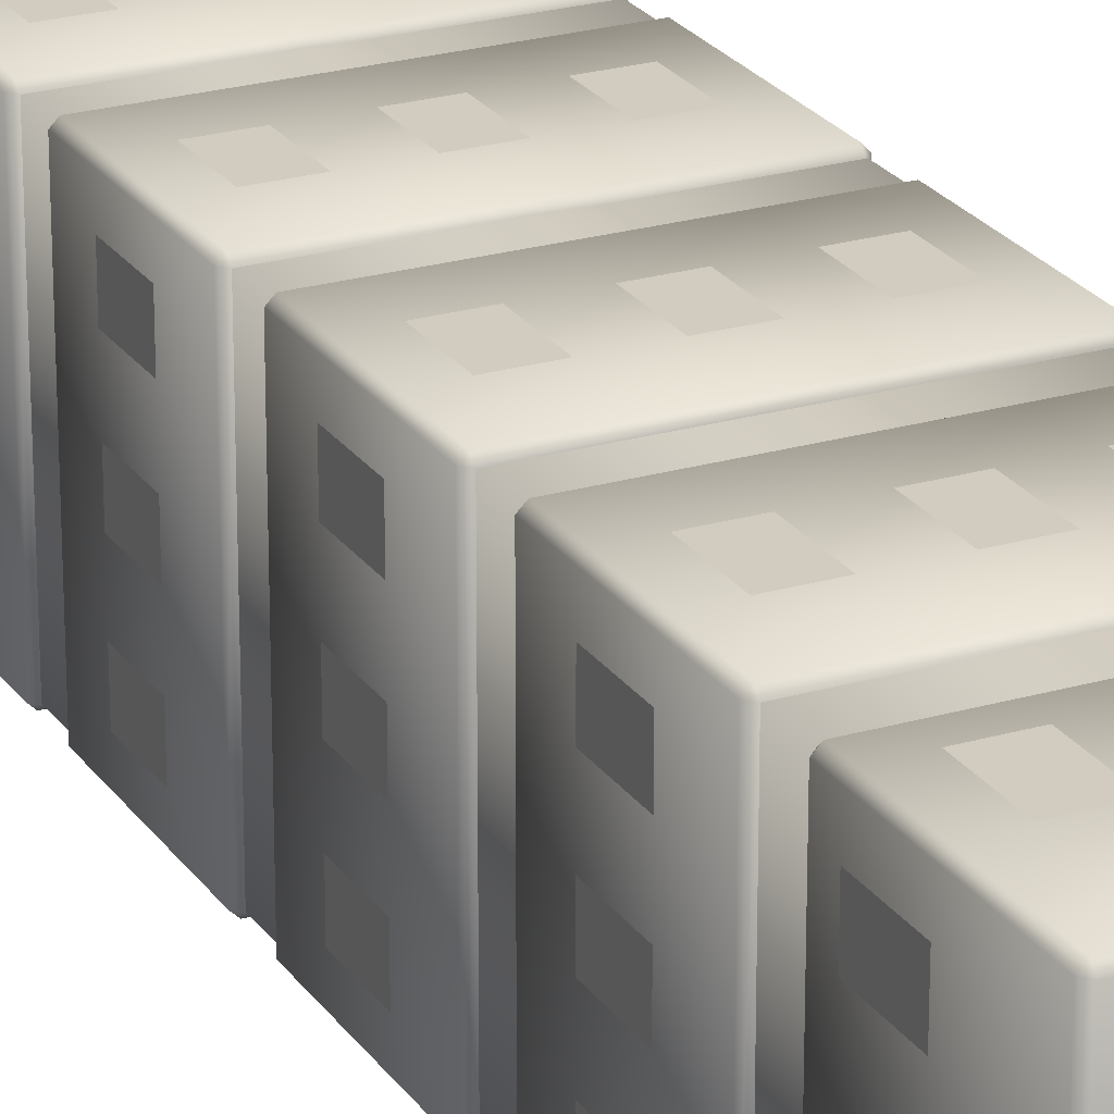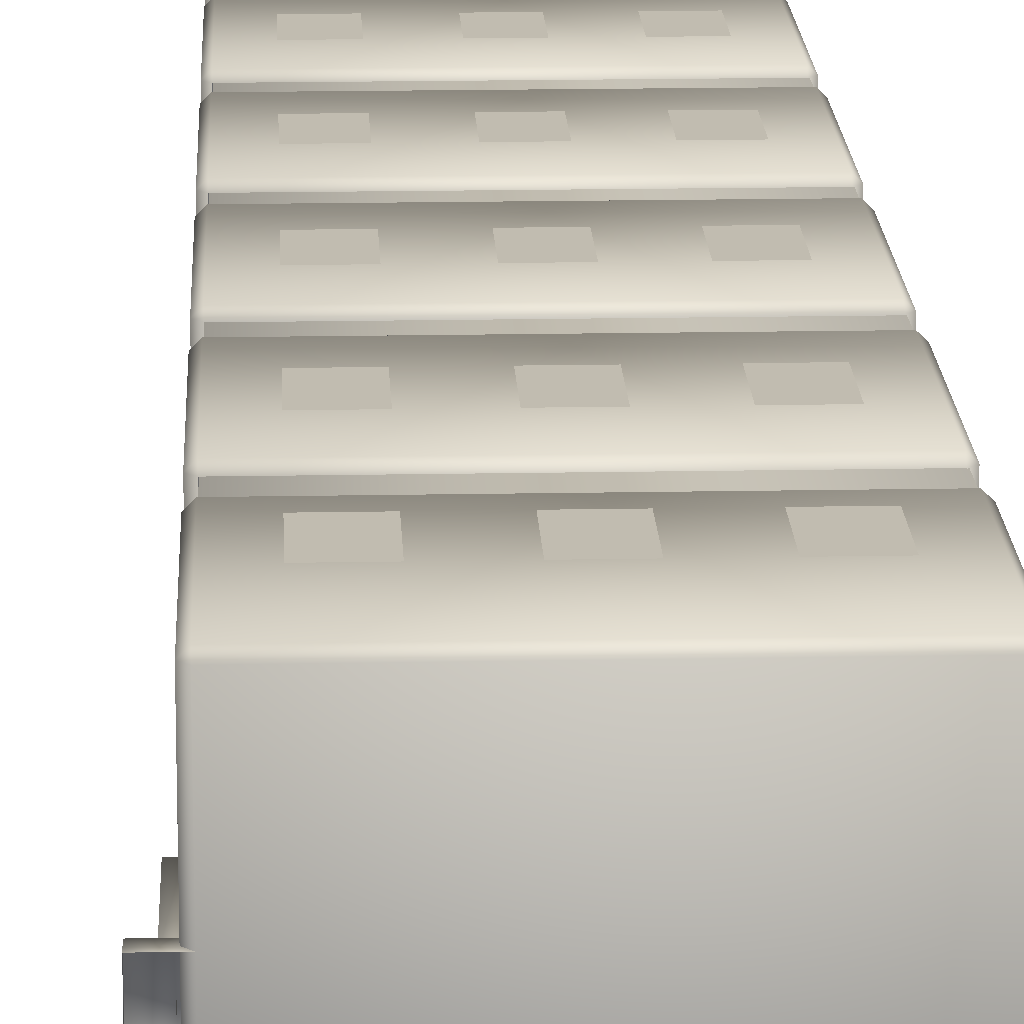
<metadata>
{"format":"obj","ext":"obj","renderer":"f3d","projection":"perspective","resolution":1024,"background":"white","views":[{"elev":23.8,"azim":-26.0,"up":"+Z"},{"elev":16.5,"azim":-2.3,"up":"+Z"}]}
</metadata>
<code>
v  -0.474 0.7697 0.4921
v  0.474 0.7697 0.4921
v  0.474 1.351 0.4921
v  -0.474 1.351 0.4921
v  0.4921 0.7697 0.474
v  0.4921 0.7697 -0.474
v  0.4921 1.351 -0.474
v  0.4921 1.351 0.474
v  0.474 0.7697 -0.4921
v  -0.474 0.7697 -0.4921
v  -0.474 1.351 -0.4921
v  0.474 1.351 -0.4921
v  -0.4921 0.7697 -0.474
v  -0.4921 0.7697 0.474
v  -0.4921 1.351 0.474
v  -0.4921 1.351 -0.474
v  -0.474 0.7516 0.474
v  0.474 0.7516 0.474
v  -0.474 0.7516 -0.474
v  0.474 0.7516 -0.474
v  -0.474 1.37 0.474
v  0.474 1.37 0.474
v  -0.474 1.37 -0.474
v  0.474 1.37 -0.474
v  -0.4938 0.9764 -0.377
v  -0.4938 0.9764 -0.2382
v  -0.4938 1.181 -0.2382
v  -0.4938 1.181 -0.377
v  -0.4938 0.9764 0.2381
v  -0.4938 0.9764 0.3769
v  -0.4938 1.181 0.3769
v  -0.4938 1.181 0.2381
v  -0.2306 0.9764 -0.4958
v  -0.3694 0.9764 -0.4958
v  -0.3694 1.181 -0.4958
v  -0.2306 1.181 -0.4958
v  0.071 0.9764 -0.4958
v  -0.0678 0.9764 -0.4958
v  -0.0678 1.181 -0.4958
v  0.071 1.181 -0.4958
v  0.3685 0.9764 -0.4958
v  0.2297 0.9764 -0.4958
v  0.2297 1.181 -0.4958
v  0.3685 1.181 -0.4958
v  0.4961 0.9764 -0.3677
v  0.4961 1.181 -0.3677
v  0.4961 1.181 -0.2289
v  0.4961 0.9764 -0.2289
v  0.4961 0.9764 -0.0702
v  0.4961 1.181 -0.0702
v  0.4961 1.181 0.0686
v  0.4961 0.9764 0.0686
v  0.4961 0.9764 0.2313
v  0.4961 1.181 0.2313
v  0.4961 1.181 0.3701
v  0.4961 0.9764 0.3701
v  0.3685 0.9764 0.4949
v  0.3685 1.181 0.4949
v  0.2297 1.181 0.4949
v  0.2297 0.9764 0.4949
v  0.071 0.9764 0.4949
v  0.071 1.181 0.4949
v  -0.0678 1.181 0.4949
v  -0.0678 0.9764 0.4949
v  -0.2306 0.9764 0.4949
v  -0.2306 1.181 0.4949
v  -0.3694 1.181 0.4949
v  -0.3694 0.9764 0.4949
v  -0.4938 0.9764 -0.0705
v  -0.4938 0.9764 0.0683
v  -0.4938 1.181 0.0683
v  -0.4938 1.181 -0.0705
v  -0.4727 0.6166 0.4732
v  0.4781 0.6166 0.4732
v  0.4779 0.757 0.473
v  -0.4726 0.757 0.473
v  0.4781 0.6166 -0.4744
v  0.4779 0.757 -0.4743
v  -0.4727 0.6166 -0.4744
v  -0.4726 0.757 -0.4743
v  -0.474 0.0005 0.474
v  -0.474 0.0005 -0.474
v  0.474 0.0005 -0.474
v  0.474 0.0005 0.474
v  -0.474 0.0187 0.4921
v  0.474 0.0187 0.4921
v  0.474 0.6004 0.4921
v  -0.474 0.6004 0.4921
v  0.4921 0.0187 0.474
v  0.4921 0.0187 -0.474
v  0.4921 0.6004 -0.474
v  0.4921 0.6004 0.474
v  0.474 0.0187 -0.4921
v  -0.474 0.0187 -0.4921
v  -0.474 0.6004 -0.4921
v  0.474 0.6004 -0.4921
v  -0.4921 0.0187 -0.474
v  -0.4921 0.0187 0.474
v  -0.4921 0.6004 0.474
v  -0.4921 0.6004 -0.474
v  -0.474 0.6186 0.474
v  0.474 0.6186 0.474
v  -0.474 0.6186 -0.474
v  0.474 0.6186 -0.474
v  -0.5183 0.0442 -0.1137
v  -0.5192 0.0441 -0.0952
v  -0.5192 0.3636 -0.0952
v  -0.5183 0.3805 -0.1137
v  -0.4912 0.0441 -0.0952
v  -0.4912 0.3636 -0.0952
v  -0.4921 0.3805 -0.1137
v  -0.4921 0.0442 -0.1137
v  -0.5183 0.3809 0.1123
v  -0.4921 0.3809 0.1123
v  -0.5192 0.3626 0.0927
v  -0.4912 0.3626 0.0927
v  -0.5183 0.0442 0.1127
v  -0.4921 0.0442 0.1127
v  -0.5192 0.0441 0.0934
v  -0.4912 0.0441 0.0934
v  -0.4971 0.3675 -0.1062
v  -0.4971 0.0307 -0.1062
v  -0.4971 0.0307 0.104
v  -0.4971 0.3675 0.104
v  -0.4938 0.3159 -0.377
v  -0.4938 0.3159 -0.2382
v  -0.4938 0.5208 -0.2382
v  -0.4938 0.5208 -0.377
v  -0.4938 0.3159 0.2381
v  -0.4938 0.3159 0.3769
v  -0.4938 0.5208 0.3769
v  -0.4938 0.5208 0.2381
v  -0.2306 0.3159 -0.4958
v  -0.3694 0.3159 -0.4958
v  -0.3694 0.5208 -0.4958
v  -0.2306 0.5208 -0.4958
v  0.071 0.3159 -0.4958
v  -0.0678 0.3159 -0.4958
v  -0.0678 0.5208 -0.4958
v  0.071 0.5208 -0.4958
v  0.3685 0.3159 -0.4958
v  0.2297 0.3159 -0.4958
v  0.2297 0.5208 -0.4958
v  0.3685 0.5208 -0.4958
v  0.4961 0.3159 -0.3677
v  0.4961 0.5208 -0.3677
v  0.4961 0.5208 -0.2289
v  0.4961 0.3159 -0.2289
v  0.4961 0.3159 -0.0702
v  0.4961 0.5208 -0.0702
v  0.4961 0.5208 0.0686
v  0.4961 0.3159 0.0686
v  0.4961 0.3159 0.2313
v  0.4961 0.5208 0.2313
v  0.4961 0.5208 0.3701
v  0.4961 0.3159 0.3701
v  0.3685 0.3159 0.4949
v  0.3685 0.5208 0.4949
v  0.2297 0.5208 0.4949
v  0.2297 0.3159 0.4949
v  0.071 0.3159 0.4949
v  0.071 0.5208 0.4949
v  -0.0678 0.5208 0.4949
v  -0.0678 0.3159 0.4949
v  -0.2306 0.3159 0.4949
v  -0.2306 0.5208 0.4949
v  -0.3694 0.5208 0.4949
v  -0.3694 0.3159 0.4949
v  -0.4687 0.0003 -0.137
v  -0.4687 0.0455 -0.137
v  -0.4687 0.0455 0.1355
v  -0.4687 0.0003 0.1355
v  -0.5564 0.0003 -0.137
v  -0.5564 0.0003 0.1355
v  -0.5564 0.0455 0.1355
v  -0.5564 0.0455 -0.137
v  -0.474 1.502 0.474
v  -0.474 1.502 -0.474
v  0.474 1.502 -0.474
v  0.474 1.502 0.474
v  -0.474 1.52 0.4921
v  0.474 1.52 0.4921
v  0.474 2.102 0.4921
v  -0.474 2.102 0.4921
v  0.4921 1.52 0.474
v  0.4921 1.52 -0.474
v  0.4921 2.102 -0.474
v  0.4921 2.102 0.474
v  0.474 1.52 -0.4921
v  -0.474 1.52 -0.4921
v  -0.474 2.102 -0.4921
v  0.474 2.102 -0.4921
v  -0.4921 1.52 -0.474
v  -0.4921 1.52 0.474
v  -0.4921 2.102 0.474
v  -0.4921 2.102 -0.474
v  -0.474 2.12 0.474
v  0.474 2.12 0.474
v  -0.474 2.12 -0.474
v  0.474 2.12 -0.474
v  -0.4938 1.727 -0.377
v  -0.4938 1.727 -0.2382
v  -0.4938 1.932 -0.2382
v  -0.4938 1.932 -0.377
v  -0.4938 1.727 0.2381
v  -0.4938 1.727 0.3769
v  -0.4938 1.932 0.3769
v  -0.4938 1.932 0.2381
v  -0.2306 1.727 -0.4958
v  -0.3694 1.727 -0.4958
v  -0.3694 1.932 -0.4958
v  -0.2306 1.932 -0.4958
v  0.071 1.727 -0.4958
v  -0.0678 1.727 -0.4958
v  -0.0678 1.932 -0.4958
v  0.071 1.932 -0.4958
v  0.3685 1.727 -0.4958
v  0.2297 1.727 -0.4958
v  0.2297 1.932 -0.4958
v  0.3685 1.932 -0.4958
v  0.4961 1.727 -0.3677
v  0.4961 1.932 -0.3677
v  0.4961 1.932 -0.2289
v  0.4961 1.727 -0.2289
v  0.4961 1.727 -0.0702
v  0.4961 1.932 -0.0702
v  0.4961 1.932 0.0686
v  0.4961 1.727 0.0686
v  0.4961 1.727 0.2313
v  0.4961 1.932 0.2313
v  0.4961 1.932 0.3701
v  0.4961 1.727 0.3701
v  0.3685 1.727 0.4949
v  0.3685 1.932 0.4949
v  0.2297 1.932 0.4949
v  0.2297 1.727 0.4949
v  0.071 1.727 0.4949
v  0.071 1.932 0.4949
v  -0.0678 1.932 0.4949
v  -0.0678 1.727 0.4949
v  -0.2306 1.727 0.4949
v  -0.2306 1.932 0.4949
v  -0.3694 1.932 0.4949
v  -0.3694 1.727 0.4949
v  -0.4938 1.727 -0.0705
v  -0.4938 1.727 0.0683
v  -0.4938 1.932 0.0683
v  -0.4938 1.932 -0.0705
v  -0.4727 1.367 0.4732
v  0.4781 1.367 0.4732
v  0.4779 1.508 0.473
v  -0.4726 1.508 0.473
v  0.4781 1.367 -0.4744
v  0.4779 1.508 -0.4743
v  -0.4727 1.367 -0.4744
v  -0.4726 1.508 -0.4743
v  -0.474 2.267 0.4921
v  0.474 2.267 0.4921
v  0.474 2.849 0.4921
v  -0.474 2.849 0.4921
v  0.4921 2.267 0.474
v  0.4921 2.267 -0.474
v  0.4921 2.849 -0.474
v  0.4921 2.849 0.474
v  0.474 2.267 -0.4921
v  -0.474 2.267 -0.4921
v  -0.474 2.849 -0.4921
v  0.474 2.849 -0.4921
v  -0.4921 2.267 -0.474
v  -0.4921 2.267 0.474
v  -0.4921 2.849 0.474
v  -0.4921 2.849 -0.474
v  -0.474 2.249 0.474
v  0.474 2.249 0.474
v  -0.474 2.249 -0.474
v  0.474 2.249 -0.474
v  -0.474 2.867 0.474
v  0.474 2.867 0.474
v  -0.474 2.867 -0.474
v  0.474 2.867 -0.474
v  -0.4938 2.474 -0.377
v  -0.4938 2.474 -0.2382
v  -0.4938 2.679 -0.2382
v  -0.4938 2.679 -0.377
v  -0.4938 2.474 0.2381
v  -0.4938 2.474 0.3769
v  -0.4938 2.679 0.3769
v  -0.4938 2.679 0.2381
v  -0.2306 2.474 -0.4958
v  -0.3694 2.474 -0.4958
v  -0.3694 2.679 -0.4958
v  -0.2306 2.679 -0.4958
v  0.071 2.474 -0.4958
v  -0.0678 2.474 -0.4958
v  -0.0678 2.679 -0.4958
v  0.071 2.679 -0.4958
v  0.3685 2.474 -0.4958
v  0.2297 2.474 -0.4958
v  0.2297 2.679 -0.4958
v  0.3685 2.679 -0.4958
v  0.4961 2.474 -0.3677
v  0.4961 2.679 -0.3677
v  0.4961 2.679 -0.2289
v  0.4961 2.474 -0.2289
v  0.4961 2.474 -0.0702
v  0.4961 2.679 -0.0702
v  0.4961 2.679 0.0686
v  0.4961 2.474 0.0686
v  0.4961 2.474 0.2313
v  0.4961 2.679 0.2313
v  0.4961 2.679 0.3701
v  0.4961 2.474 0.3701
v  0.3685 2.474 0.4949
v  0.3685 2.679 0.4949
v  0.2297 2.679 0.4949
v  0.2297 2.474 0.4949
v  0.071 2.474 0.4949
v  0.071 2.679 0.4949
v  -0.0678 2.679 0.4949
v  -0.0678 2.474 0.4949
v  -0.2306 2.474 0.4949
v  -0.2306 2.679 0.4949
v  -0.3694 2.679 0.4949
v  -0.3694 2.474 0.4949
v  -0.4938 2.474 -0.0705
v  -0.4938 2.474 0.0683
v  -0.4938 2.679 0.0683
v  -0.4938 2.679 -0.0705
v  -0.4727 2.114 0.4732
v  0.4781 2.114 0.4732
v  0.4779 2.254 0.473
v  -0.4726 2.254 0.473
v  0.4781 2.114 -0.4744
v  0.4779 2.254 -0.4743
v  -0.4727 2.114 -0.4744
v  -0.4726 2.254 -0.4743
v  -0.474 3.017 0.4921
v  0.474 3.017 0.4921
v  0.474 3.599 0.4921
v  -0.474 3.599 0.4921
v  0.4921 3.017 0.474
v  0.4921 3.017 -0.474
v  0.4921 3.599 -0.474
v  0.4921 3.599 0.474
v  0.474 3.017 -0.4921
v  -0.474 3.017 -0.4921
v  -0.474 3.599 -0.4921
v  0.474 3.599 -0.4921
v  -0.4921 3.017 -0.474
v  -0.4921 3.017 0.474
v  -0.4921 3.599 0.474
v  -0.4921 3.599 -0.474
v  -0.474 2.999 0.474
v  0.474 2.999 0.474
v  -0.474 2.999 -0.474
v  0.474 2.999 -0.474
v  -0.474 3.617 0.474
v  0.474 3.617 0.474
v  -0.474 3.617 -0.474
v  0.474 3.617 -0.474
v  -0.4938 3.224 -0.377
v  -0.4938 3.224 -0.2382
v  -0.4938 3.429 -0.2382
v  -0.4938 3.429 -0.377
v  -0.4938 3.224 0.2381
v  -0.4938 3.224 0.3769
v  -0.4938 3.429 0.3769
v  -0.4938 3.429 0.2381
v  -0.2306 3.224 -0.4958
v  -0.3694 3.224 -0.4958
v  -0.3694 3.429 -0.4958
v  -0.2306 3.429 -0.4958
v  0.071 3.224 -0.4958
v  -0.0678 3.224 -0.4958
v  -0.0678 3.429 -0.4958
v  0.071 3.429 -0.4958
v  0.3685 3.224 -0.4958
v  0.2297 3.224 -0.4958
v  0.2297 3.429 -0.4958
v  0.3685 3.429 -0.4958
v  0.4961 3.224 -0.3677
v  0.4961 3.429 -0.3677
v  0.4961 3.429 -0.2289
v  0.4961 3.224 -0.2289
v  0.4961 3.224 -0.0702
v  0.4961 3.429 -0.0702
v  0.4961 3.429 0.0686
v  0.4961 3.224 0.0686
v  0.4961 3.224 0.2313
v  0.4961 3.429 0.2313
v  0.4961 3.429 0.3701
v  0.4961 3.224 0.3701
v  0.3685 3.224 0.4949
v  0.3685 3.429 0.4949
v  0.2297 3.429 0.4949
v  0.2297 3.224 0.4949
v  0.071 3.224 0.4949
v  0.071 3.429 0.4949
v  -0.0678 3.429 0.4949
v  -0.0678 3.224 0.4949
v  -0.2306 3.224 0.4949
v  -0.2306 3.429 0.4949
v  -0.3694 3.429 0.4949
v  -0.3694 3.224 0.4949
v  -0.4938 3.224 -0.0705
v  -0.4938 3.224 0.0683
v  -0.4938 3.429 0.0683
v  -0.4938 3.429 -0.0705
v  -0.4727 2.864 0.4732
v  0.4781 2.864 0.4732
v  0.4779 3.005 0.473
v  -0.4726 3.005 0.473
v  0.4781 2.864 -0.4744
v  0.4779 3.005 -0.4743
v  -0.4727 2.864 -0.4744
v  -0.4726 3.005 -0.4743
v  -0.474 3.767 0.4921
v  0.474 3.767 0.4921
v  0.474 4.349 0.4921
v  -0.474 4.349 0.4921
v  0.4921 3.767 0.474
v  0.4921 3.767 -0.474
v  0.4921 4.349 -0.474
v  0.4921 4.349 0.474
v  0.474 3.767 -0.4921
v  -0.474 3.767 -0.4921
v  -0.474 4.349 -0.4921
v  0.474 4.349 -0.4921
v  -0.4921 3.767 -0.474
v  -0.4921 3.767 0.474
v  -0.4921 4.349 0.474
v  -0.4921 4.349 -0.474
v  -0.474 3.749 0.474
v  0.474 3.749 0.474
v  -0.474 3.749 -0.474
v  0.474 3.749 -0.474
v  -0.474 4.367 0.474
v  0.474 4.367 0.474
v  -0.474 4.367 -0.474
v  0.474 4.367 -0.474
v  -0.4938 3.974 -0.377
v  -0.4938 3.974 -0.2382
v  -0.4938 4.179 -0.2382
v  -0.4938 4.179 -0.377
v  -0.4938 3.974 0.2381
v  -0.4938 3.974 0.3769
v  -0.4938 4.179 0.3769
v  -0.4938 4.179 0.2381
v  -0.2306 3.974 -0.4958
v  -0.3694 3.974 -0.4958
v  -0.3694 4.179 -0.4958
v  -0.2306 4.179 -0.4958
v  0.071 3.974 -0.4958
v  -0.0678 3.974 -0.4958
v  -0.0678 4.179 -0.4958
v  0.071 4.179 -0.4958
v  0.3685 3.974 -0.4958
v  0.2297 3.974 -0.4958
v  0.2297 4.179 -0.4958
v  0.3685 4.179 -0.4958
v  0.4961 3.974 -0.3677
v  0.4961 4.179 -0.3677
v  0.4961 4.179 -0.2289
v  0.4961 3.974 -0.2289
v  0.4961 3.974 -0.0702
v  0.4961 4.179 -0.0702
v  0.4961 4.179 0.0686
v  0.4961 3.974 0.0686
v  0.4961 3.974 0.2313
v  0.4961 4.179 0.2313
v  0.4961 4.179 0.3701
v  0.4961 3.974 0.3701
v  0.3685 3.974 0.4949
v  0.3685 4.179 0.4949
v  0.2297 4.179 0.4949
v  0.2297 3.974 0.4949
v  0.071 3.974 0.4949
v  0.071 4.179 0.4949
v  -0.0678 4.179 0.4949
v  -0.0678 3.974 0.4949
v  -0.2306 3.974 0.4949
v  -0.2306 4.179 0.4949
v  -0.3694 4.179 0.4949
v  -0.3694 3.974 0.4949
v  0.4533 4.333 0.4533
v  0.4533 4.333 -0.4533
v  -0.4533 4.333 -0.4533
v  -0.4533 4.333 0.4533
v  -0.4938 3.974 -0.0705
v  -0.4938 3.974 0.0683
v  -0.4938 4.179 0.0683
v  -0.4938 4.179 -0.0705
v  -0.4727 3.614 0.4732
v  0.4781 3.614 0.4732
v  0.4779 3.754 0.473
v  -0.4726 3.754 0.473
v  0.4781 3.614 -0.4744
v  0.4779 3.754 -0.4743
v  -0.4727 3.614 -0.4744
v  -0.4726 3.754 -0.4743
o House
g House
f 1 2 3 4
f 5 6 7 8
f 9 10 11 12
f 13 14 15 16
f 1 14 17
f 18 5 2
f 13 10 19
f 20 9 6
f 4 21 15
f 8 22 3
f 16 23 11
f 12 24 7
f 17 14 13 19
f 19 10 9 20
f 20 6 5 18
f 18 2 1 17
f 21 4 3 22
f 22 8 7 24
f 24 12 11 23
f 23 16 15 21
f 2 5 8 3
f 4 15 14 1
f 6 9 12 7
f 10 13 16 11
f 25 26 27 28
f 29 30 31 32
f 33 34 35 36
f 37 38 39 40
f 41 42 43 44
f 45 46 47 48
f 49 50 51 52
f 53 54 55 56
f 57 58 59 60
f 61 62 63 64
f 65 66 67 68
f 69 70 71 72
f 73 74 75 76
f 74 77 78 75
f 77 79 80 78
f 79 73 76 80
f 81 82 83 84
f 85 86 87 88
f 89 90 91 92
f 93 94 95 96
f 97 98 99 100
f 85 98 81
f 84 89 86
f 97 94 82
f 83 93 90
f 88 101 99
f 92 102 87
f 100 103 95
f 96 104 91
f 81 98 97 82
f 82 94 93 83
f 83 90 89 84
f 84 86 85 81
f 101 88 87 102
f 102 92 91 104
f 104 96 95 103
f 103 100 99 101
f 86 89 92 87
f 88 99 98 85
f 90 93 96 91
f 94 97 100 95
f 105 106 107 108
f 109 110 107 106
f 111 112 105 108
f 111 108 113 114
f 108 107 115 113
f 107 110 116 115
f 114 113 117 118
f 113 115 119 117
f 115 116 120 119
f 121 122 123 124
f 125 126 127 128
f 129 130 131 132
f 133 134 135 136
f 137 138 139 140
f 141 142 143 144
f 145 146 147 148
f 149 150 151 152
f 153 154 155 156
f 157 158 159 160
f 161 162 163 164
f 165 166 167 168
f 169 170 171 172
f 173 174 175 176
f 172 171 175 174
f 171 170 176 175
f 170 169 173 176
f 177 178 179 180
f 181 182 183 184
f 185 186 187 188
f 189 190 191 192
f 193 194 195 196
f 181 194 177
f 180 185 182
f 193 190 178
f 179 189 186
f 184 197 195
f 188 198 183
f 196 199 191
f 192 200 187
f 177 194 193 178
f 178 190 189 179
f 179 186 185 180
f 180 182 181 177
f 197 184 183 198
f 198 188 187 200
f 200 192 191 199
f 199 196 195 197
f 182 185 188 183
f 184 195 194 181
f 186 189 192 187
f 190 193 196 191
f 201 202 203 204
f 205 206 207 208
f 209 210 211 212
f 213 214 215 216
f 217 218 219 220
f 221 222 223 224
f 225 226 227 228
f 229 230 231 232
f 233 234 235 236
f 237 238 239 240
f 241 242 243 244
f 245 246 247 248
f 249 250 251 252
f 250 253 254 251
f 253 255 256 254
f 255 249 252 256
f 257 258 259 260
f 261 262 263 264
f 265 266 267 268
f 269 270 271 272
f 257 270 273
f 274 261 258
f 269 266 275
f 276 265 262
f 260 277 271
f 264 278 259
f 272 279 267
f 268 280 263
f 273 270 269 275
f 275 266 265 276
f 276 262 261 274
f 274 258 257 273
f 277 260 259 278
f 278 264 263 280
f 280 268 267 279
f 279 272 271 277
f 258 261 264 259
f 260 271 270 257
f 262 265 268 263
f 266 269 272 267
f 281 282 283 284
f 285 286 287 288
f 289 290 291 292
f 293 294 295 296
f 297 298 299 300
f 301 302 303 304
f 305 306 307 308
f 309 310 311 312
f 313 314 315 316
f 317 318 319 320
f 321 322 323 324
f 325 326 327 328
f 329 330 331 332
f 330 333 334 331
f 333 335 336 334
f 335 329 332 336
f 337 338 339 340
f 341 342 343 344
f 345 346 347 348
f 349 350 351 352
f 337 350 353
f 354 341 338
f 349 346 355
f 356 345 342
f 340 357 351
f 344 358 339
f 352 359 347
f 348 360 343
f 353 350 349 355
f 355 346 345 356
f 356 342 341 354
f 354 338 337 353
f 357 340 339 358
f 358 344 343 360
f 360 348 347 359
f 359 352 351 357
f 338 341 344 339
f 340 351 350 337
f 342 345 348 343
f 346 349 352 347
f 361 362 363 364
f 365 366 367 368
f 369 370 371 372
f 373 374 375 376
f 377 378 379 380
f 381 382 383 384
f 385 386 387 388
f 389 390 391 392
f 393 394 395 396
f 397 398 399 400
f 401 402 403 404
f 405 406 407 408
f 409 410 411 412
f 410 413 414 411
f 413 415 416 414
f 415 409 412 416
f 417 418 419 420
f 421 422 423 424
f 425 426 427 428
f 429 430 431 432
f 417 430 433
f 434 421 418
f 429 426 435
f 436 425 422
f 420 437 431
f 424 438 419
f 432 439 427
f 428 440 423
f 433 430 429 435
f 435 426 425 436
f 436 422 421 434
f 434 418 417 433
f 437 420 419 438
f 438 424 423 440
f 440 428 427 439
f 439 432 431 437
f 418 421 424 419
f 420 431 430 417
f 422 425 428 423
f 426 429 432 427
f 441 442 443 444
f 445 446 447 448
f 449 450 451 452
f 453 454 455 456
f 457 458 459 460
f 461 462 463 464
f 465 466 467 468
f 469 470 471 472
f 473 474 475 476
f 477 478 479 480
f 481 482 483 484
f 485 486 487
f 485 487 488
f 489 490 491 492
f 437 438 485 488
f 438 440 486 485
f 440 439 487 486
f 439 437 488 487
f 493 494 495 496
f 494 497 498 495
f 497 499 500 498
f 499 493 496 500

</code>
